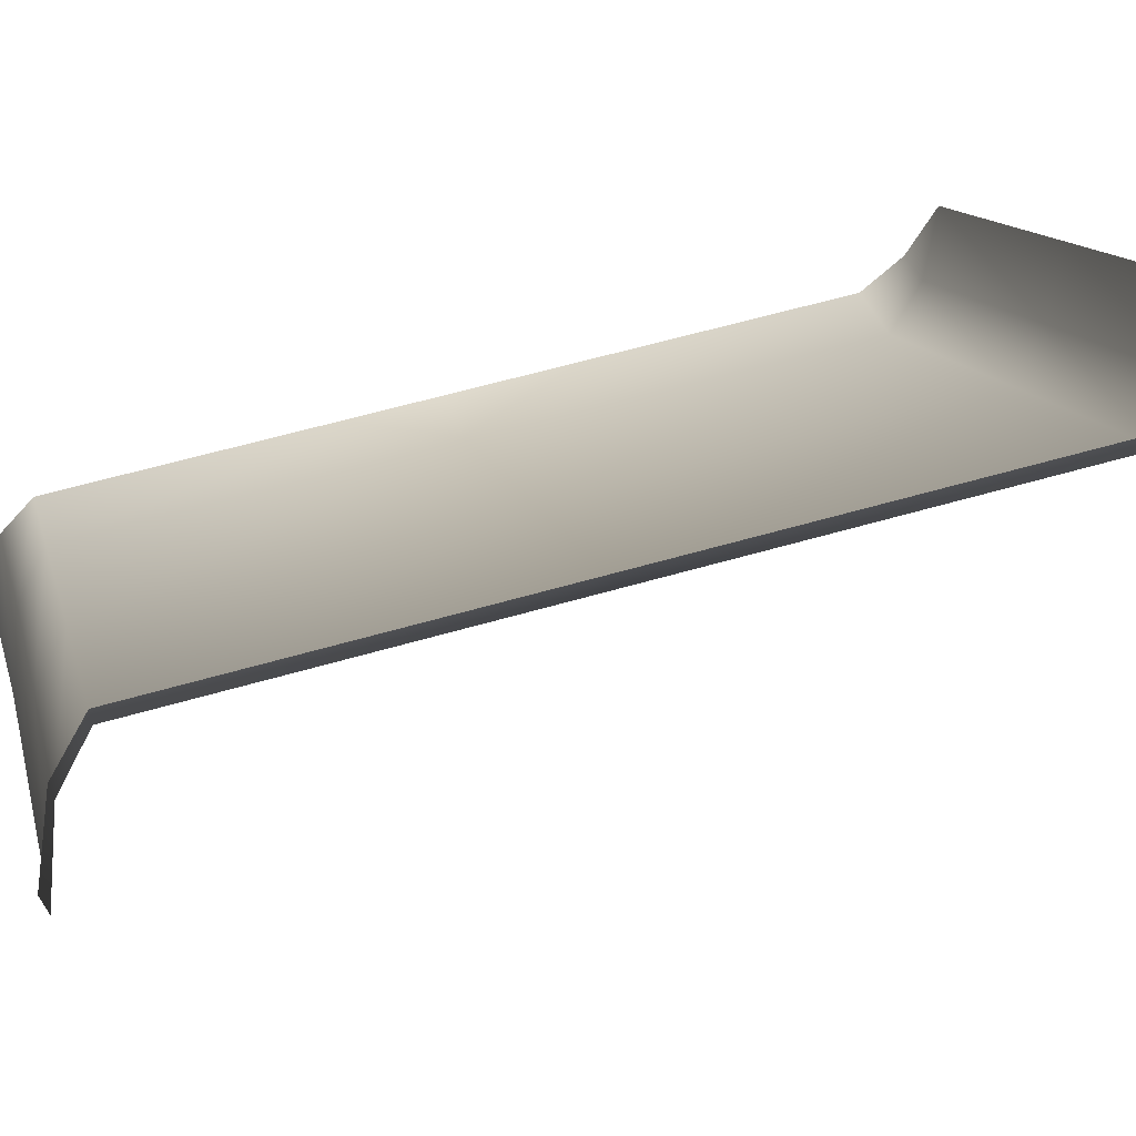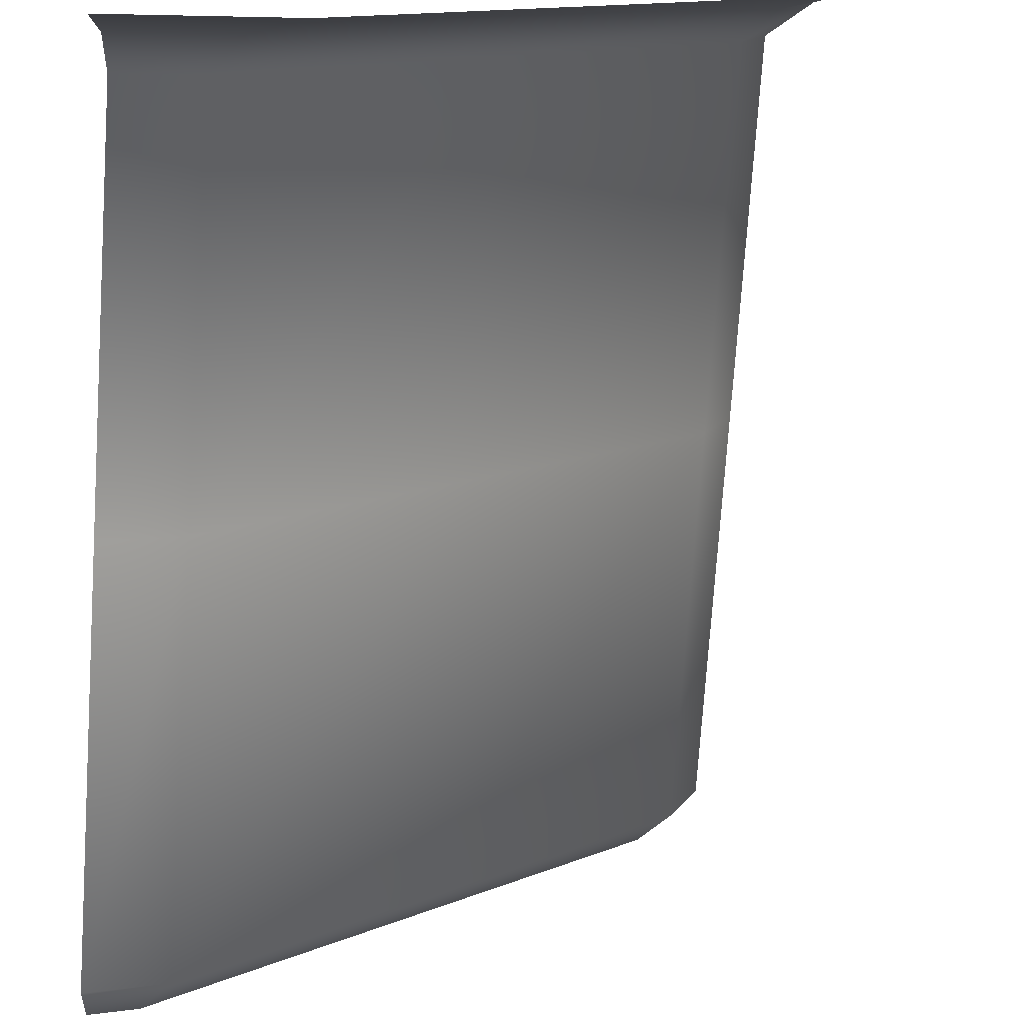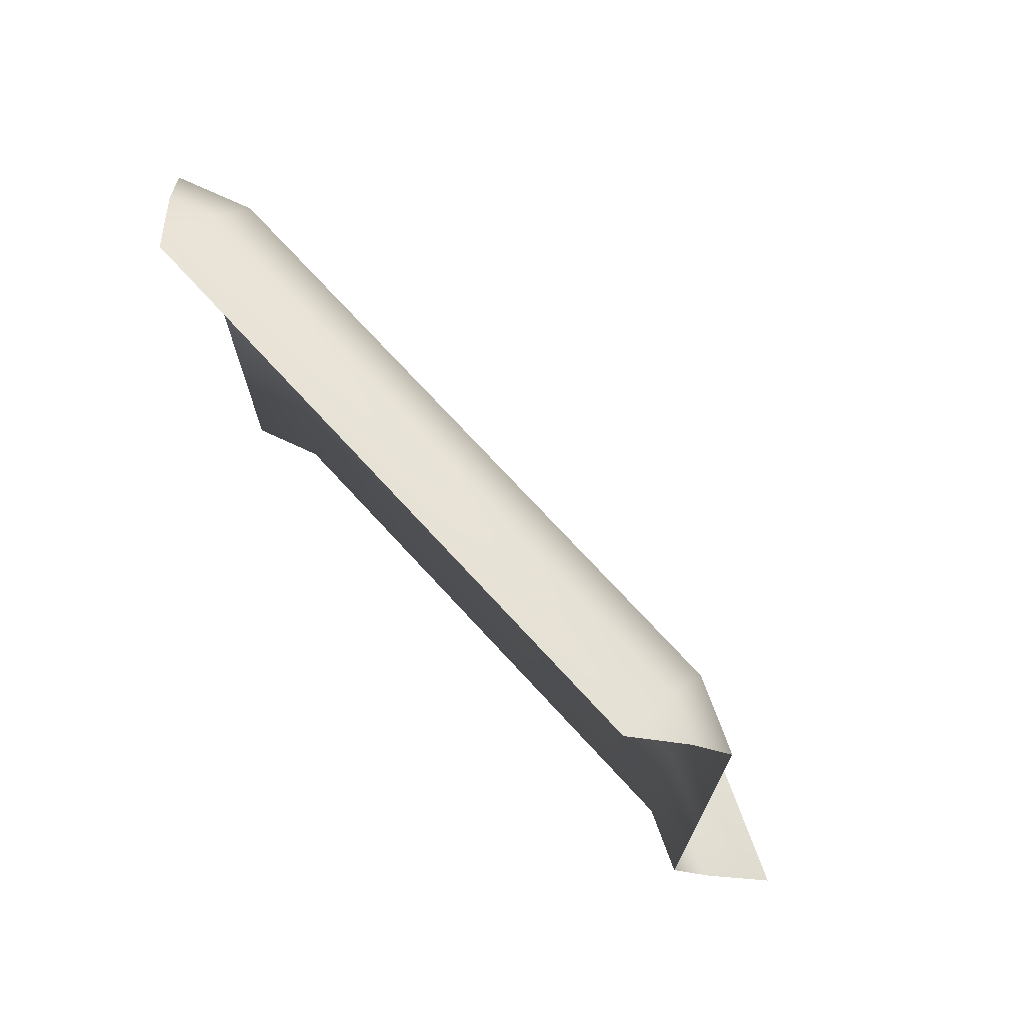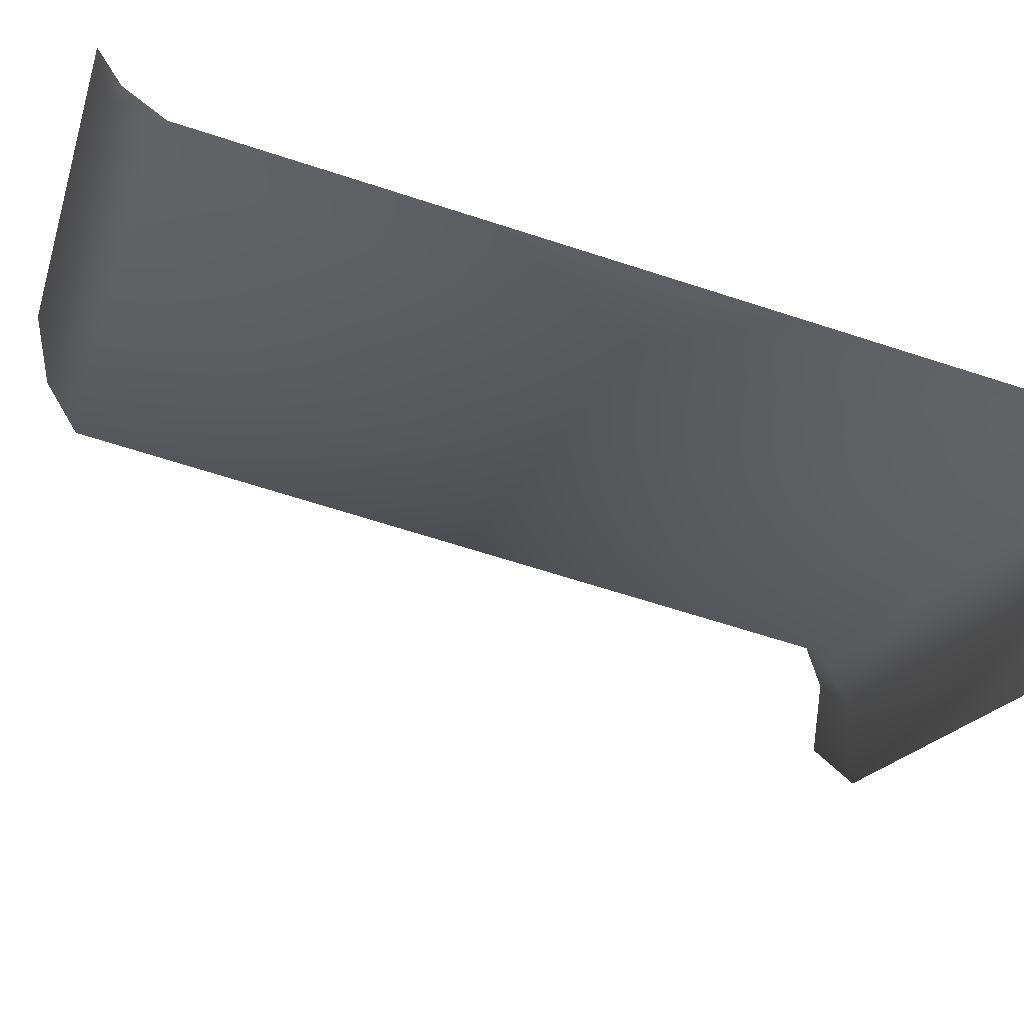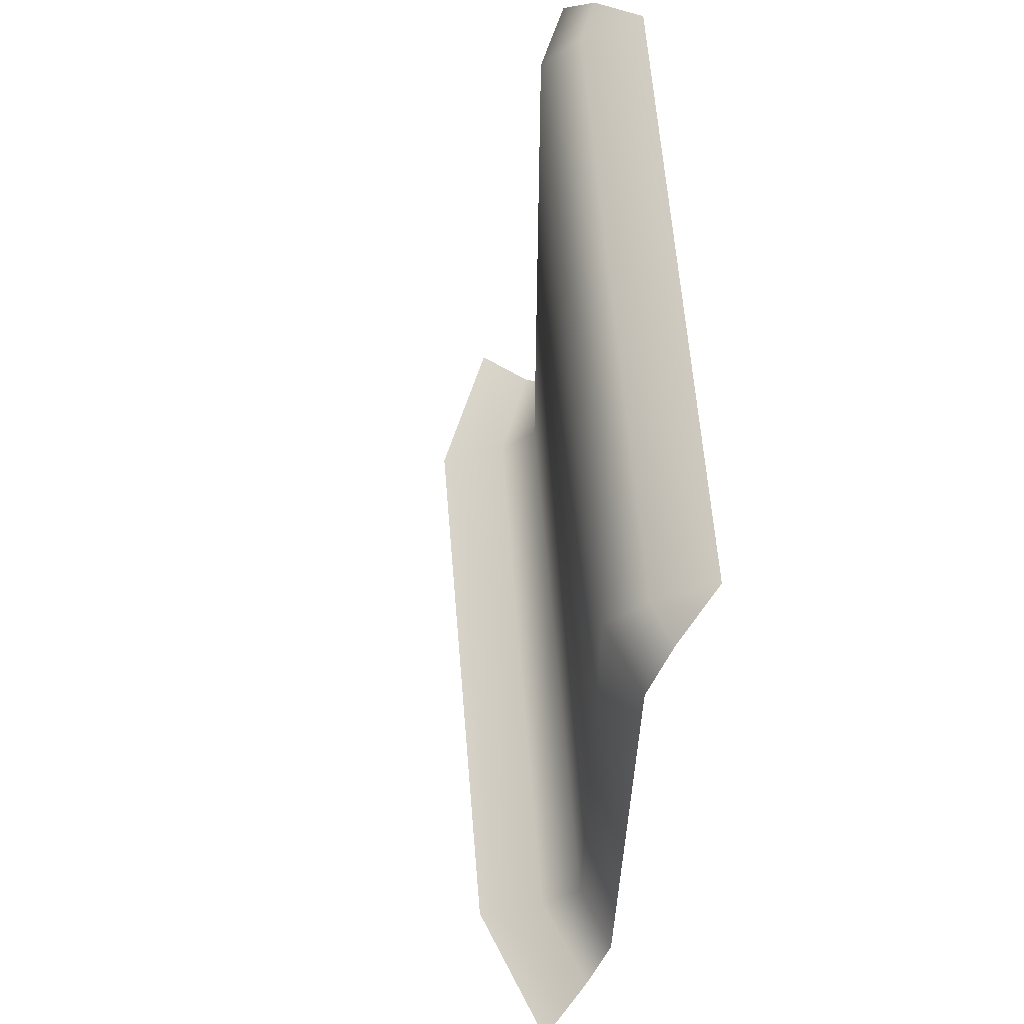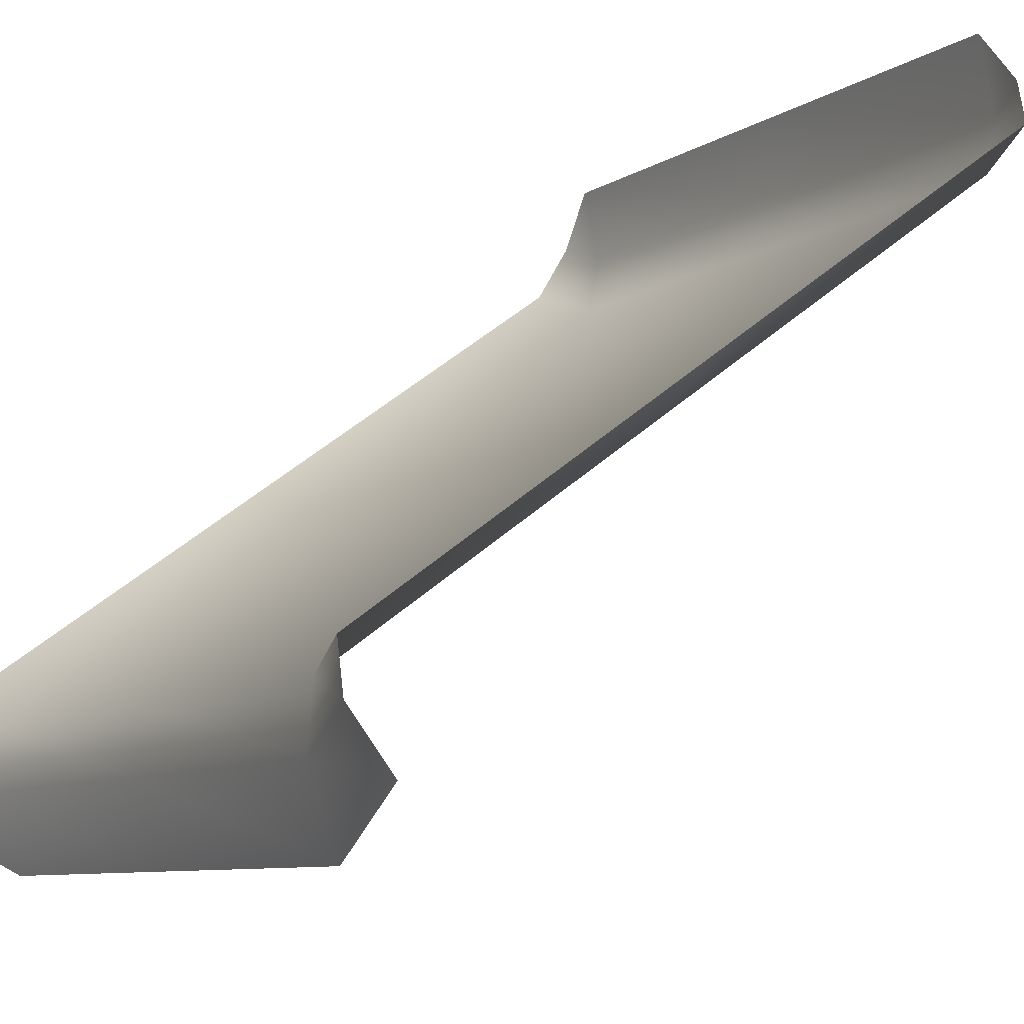
<metadata>
{"format":"obj","ext":"obj","renderer":"f3d","projection":"perspective","resolution":1024,"background":"white","views":[{"elev":57.9,"azim":73.1,"up":"+Z"},{"elev":-73.8,"azim":-3.9,"up":"+Z"},{"elev":73.3,"azim":2.4,"up":"+Y"},{"elev":-62.1,"azim":-108.6,"up":"+Z"},{"elev":62.6,"azim":-139.7,"up":"+Y"},{"elev":47.0,"azim":44.6,"up":"+Z"}]}
</metadata>
<code>
o Cube
v 0 0 0
v -0.2715 0.9671 0
v -0.2715 0.1318 0
v -0.1692 0.04975 0
v -0.3384 0.9669 -0.1616
v -0.1464 -0.000112 -0.3536
v -0.3384 0.1317 -0.1616
v -0.8386 1.851 -0.6614
v -0.7662 0.04964 -0.7338
v -0.2694 0.04964 -0.2306
v -0.8386 0.1317 -0.6614
v -0.8386 0.9669 -0.6614
v -0.6466 -0.000112 -0.8534
v -1.339 0.9669 -1.161
v -0.3384 1.851 -0.1616
v -1.266 0.04964 -1.234
v -1.339 0.1317 -1.161
v -1.147 -0.000112 -1.353
v -1.5 0.04975 -1.326
v -1.5 0.1318 -1.228
v -1.5 0 -1.5
v -0.2715 1.851 0
v -0.3614 1.94 0
v -0.402 1.94 -0.09797
v -0.5 2 0
v -1.402 1.94 -1.098
v -0.9022 1.94 -0.5978
v -1 2 -0.4999
v -1.5 2 -0.9997
v -1.5 1.851 -1.228
v -1.5 1.94 -1.138
v -1.339 1.851 -1.161
v -1.5 0.9671 -1.228
f 6 13 9 10
f 7 11 12 5
f 10 9 11 7
f 13 18 16 9
f 11 17 14 12
f 9 16 17 11
f 14 33 30 32
f 2 5 15 22
f 3 7 5 2
f 4 10 7 3
f 1 6 10 4
f 17 20 33 14
f 16 19 20 17
f 18 21 19 16
f 24 27 28 25
f 15 8 27 24
f 27 26 29 28
f 8 32 26 27
f 25 23 24
f 22 15 24 23
f 29 26 31
f 32 30 31 26
f 12 14 32 8
f 5 12 8 15

</code>
